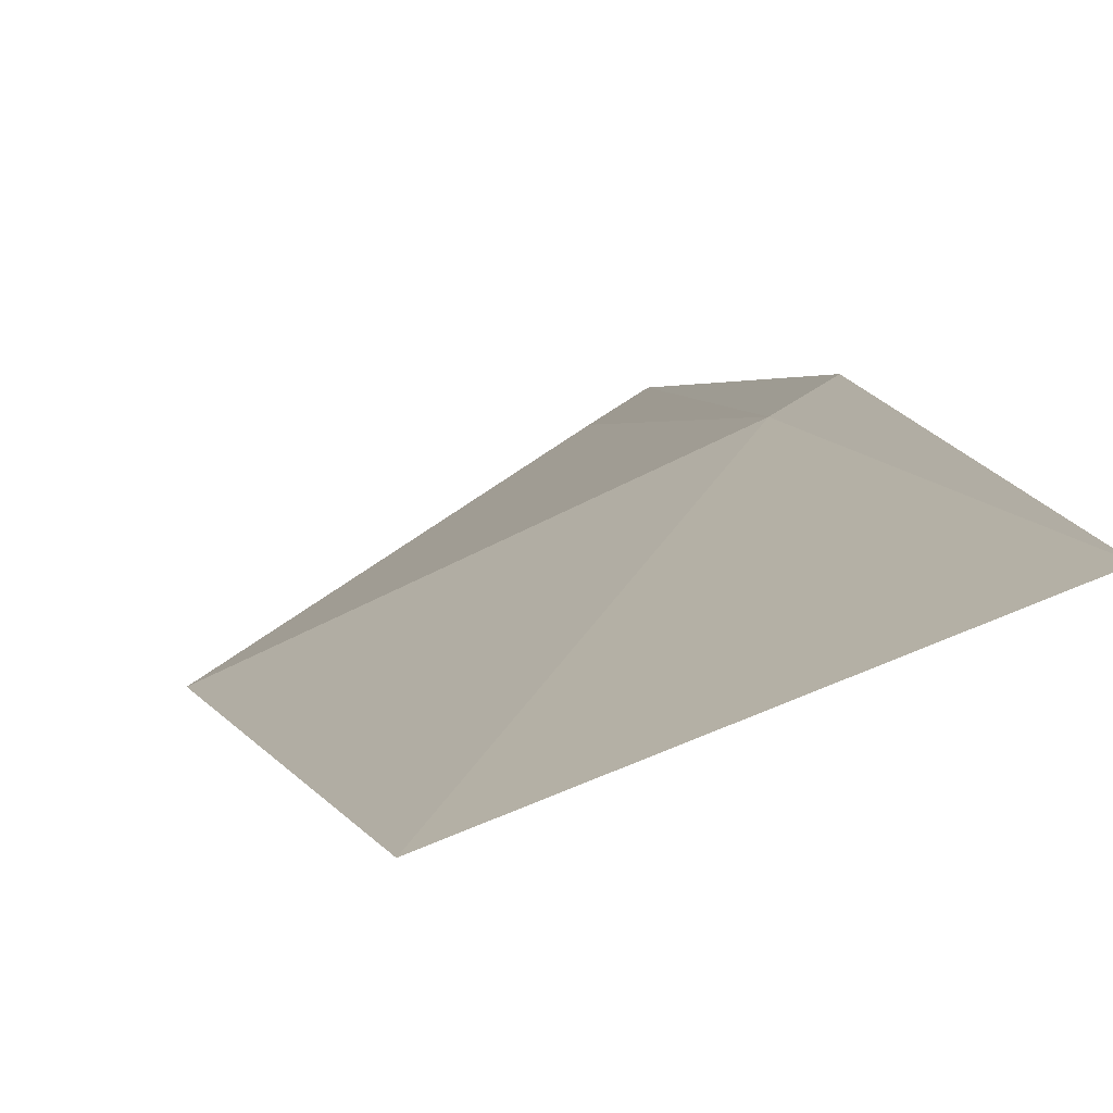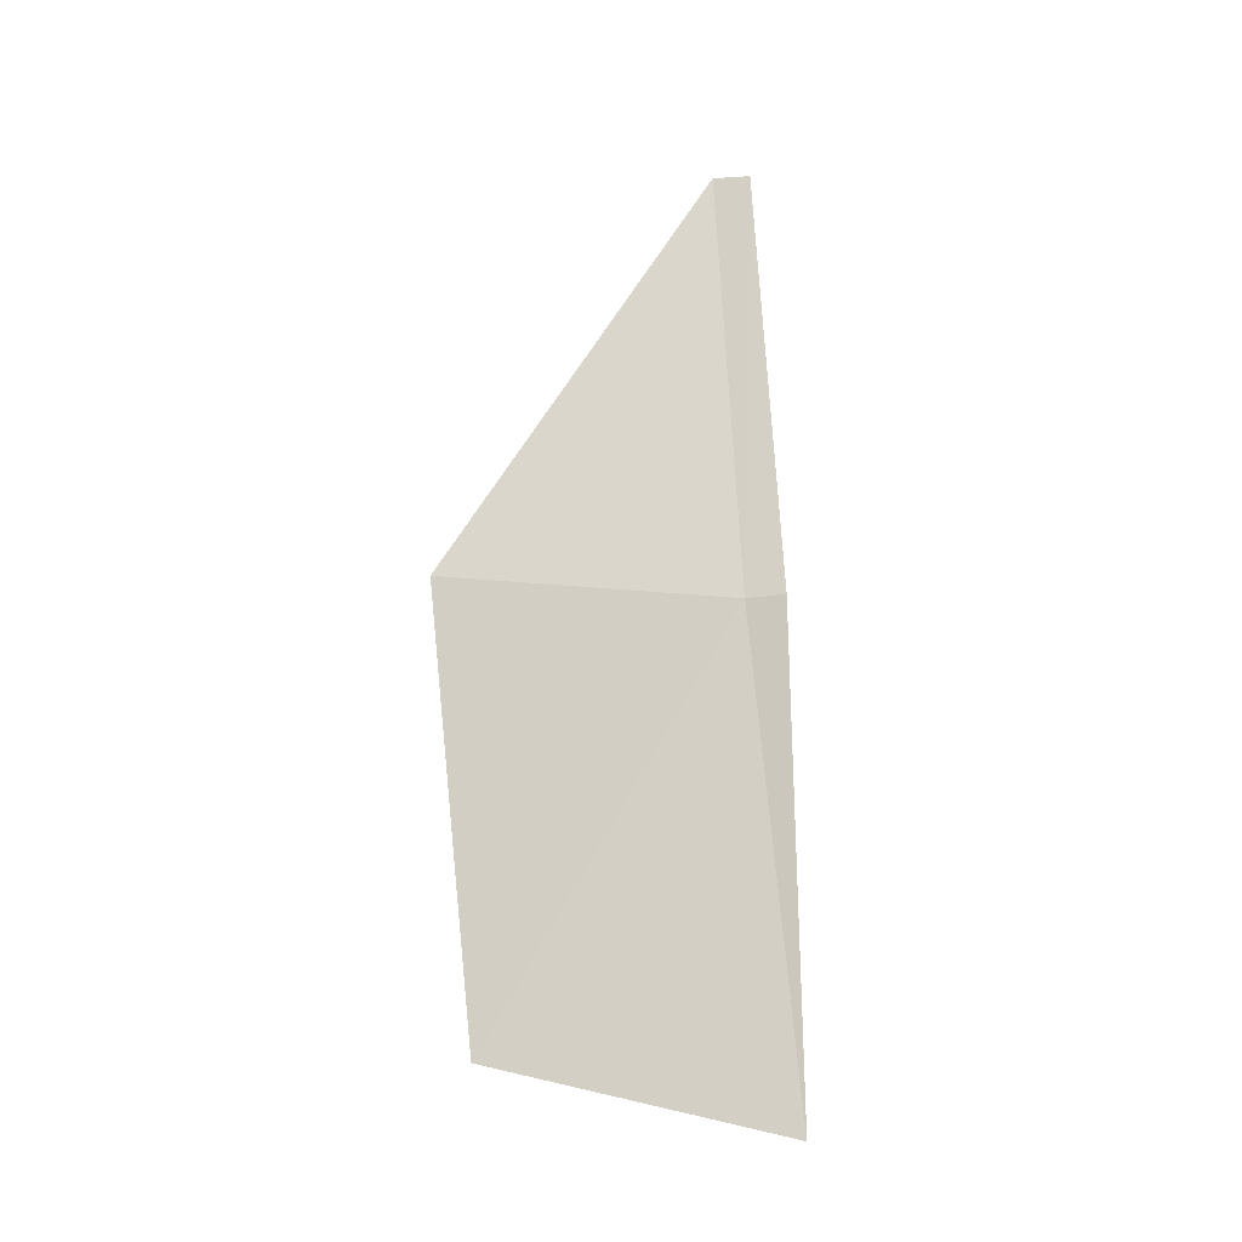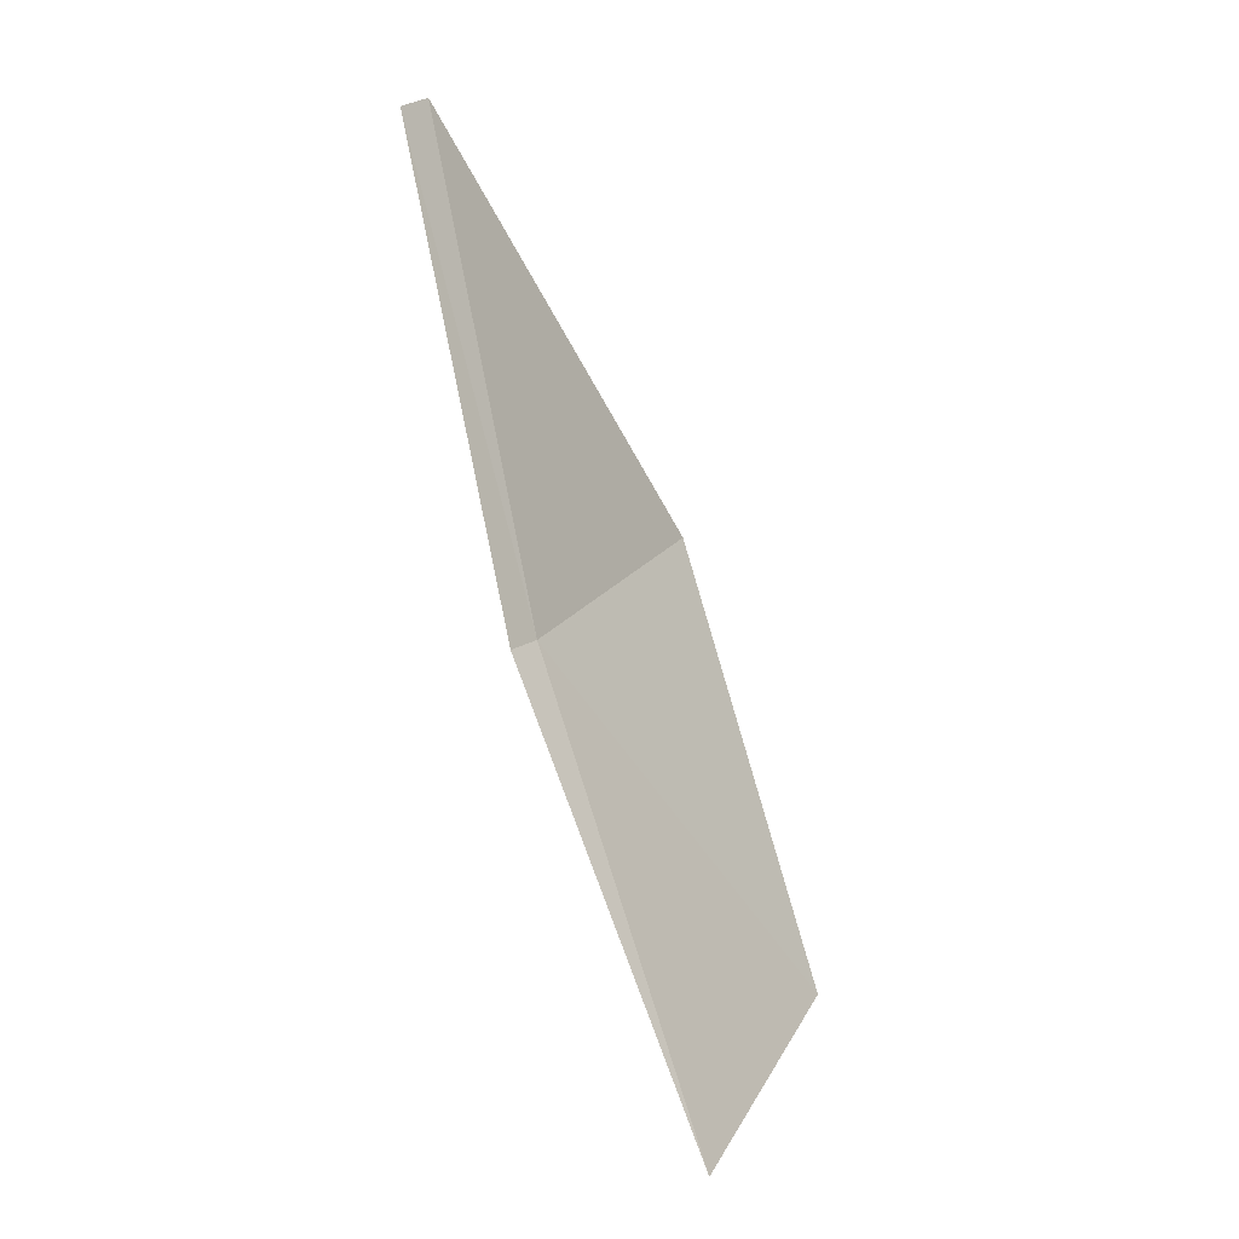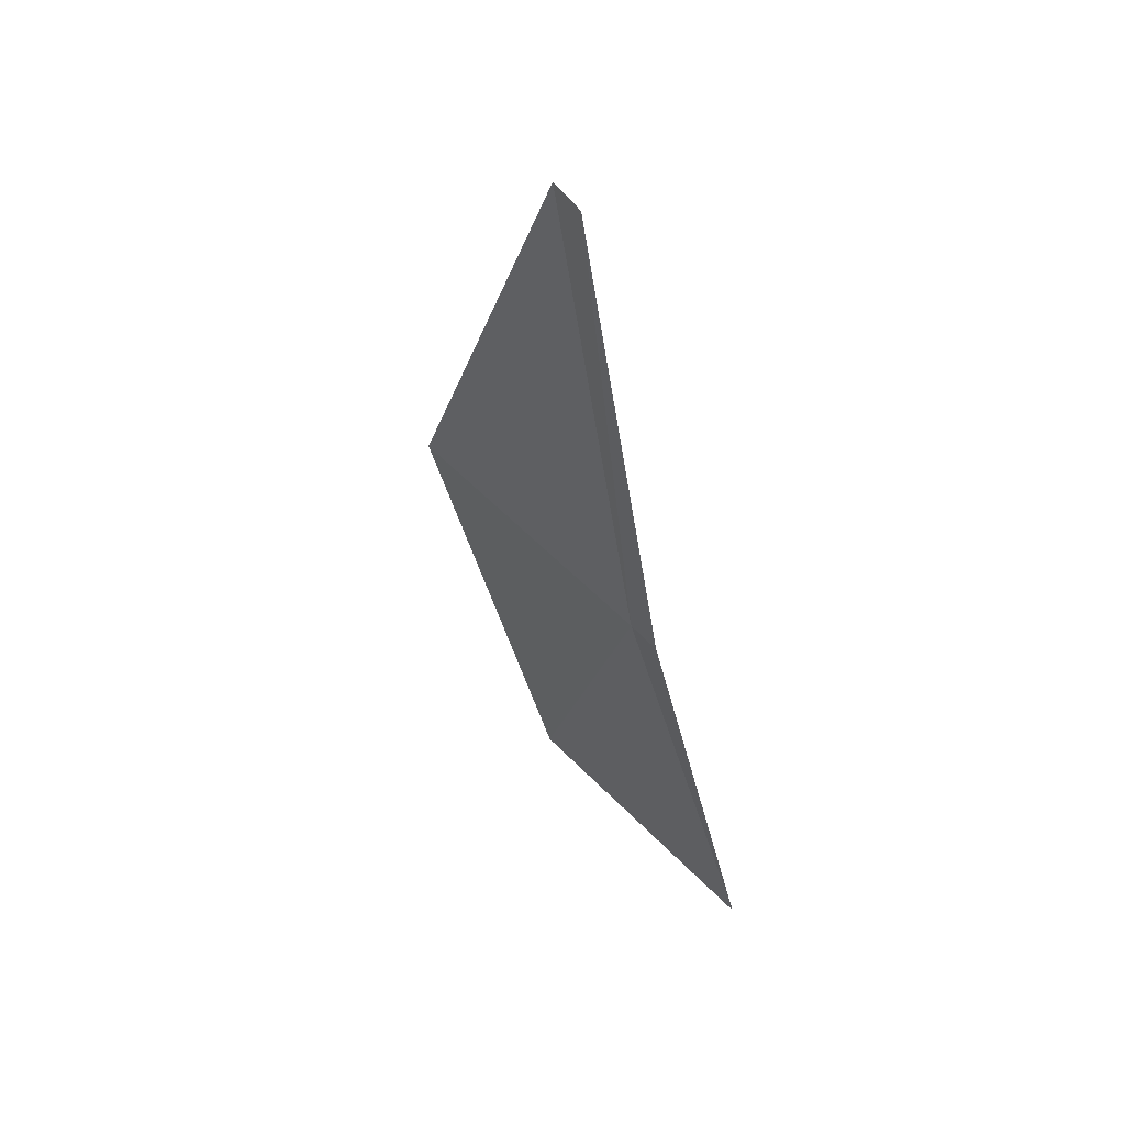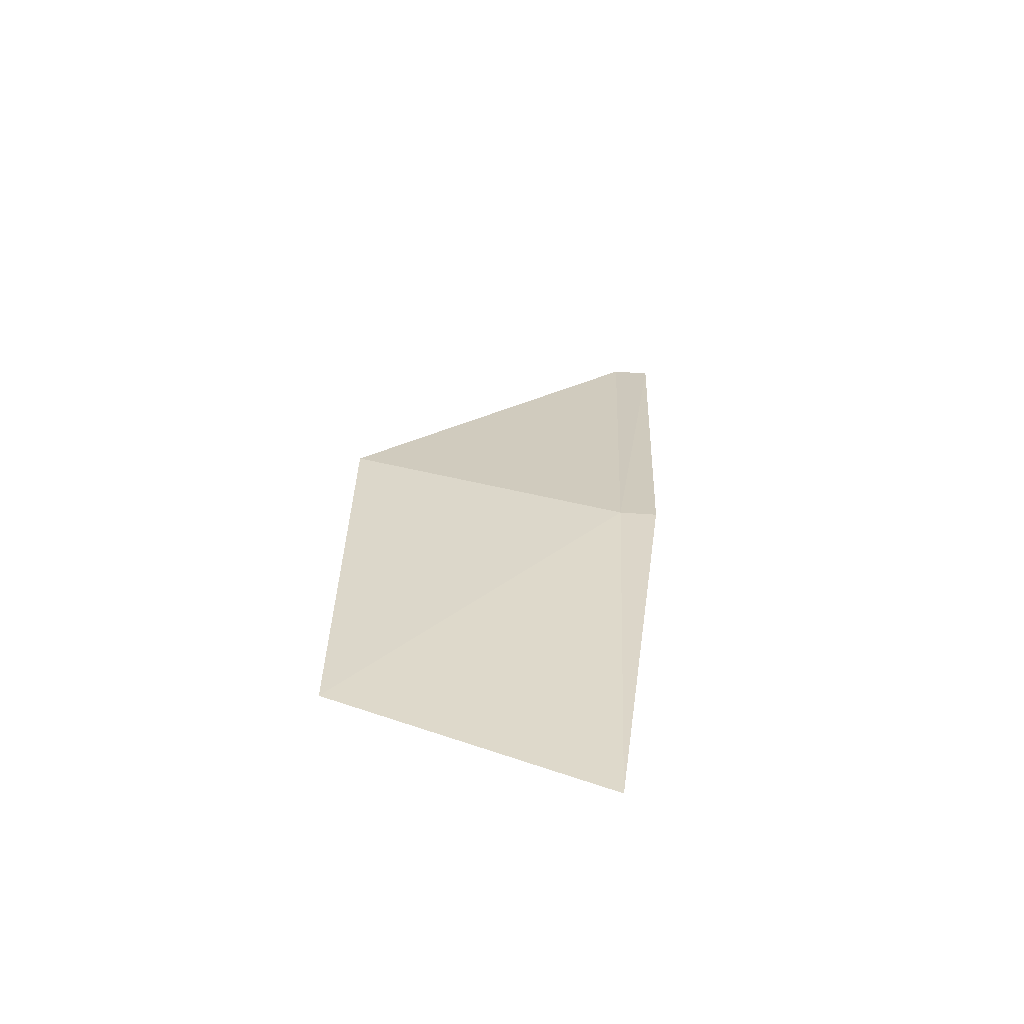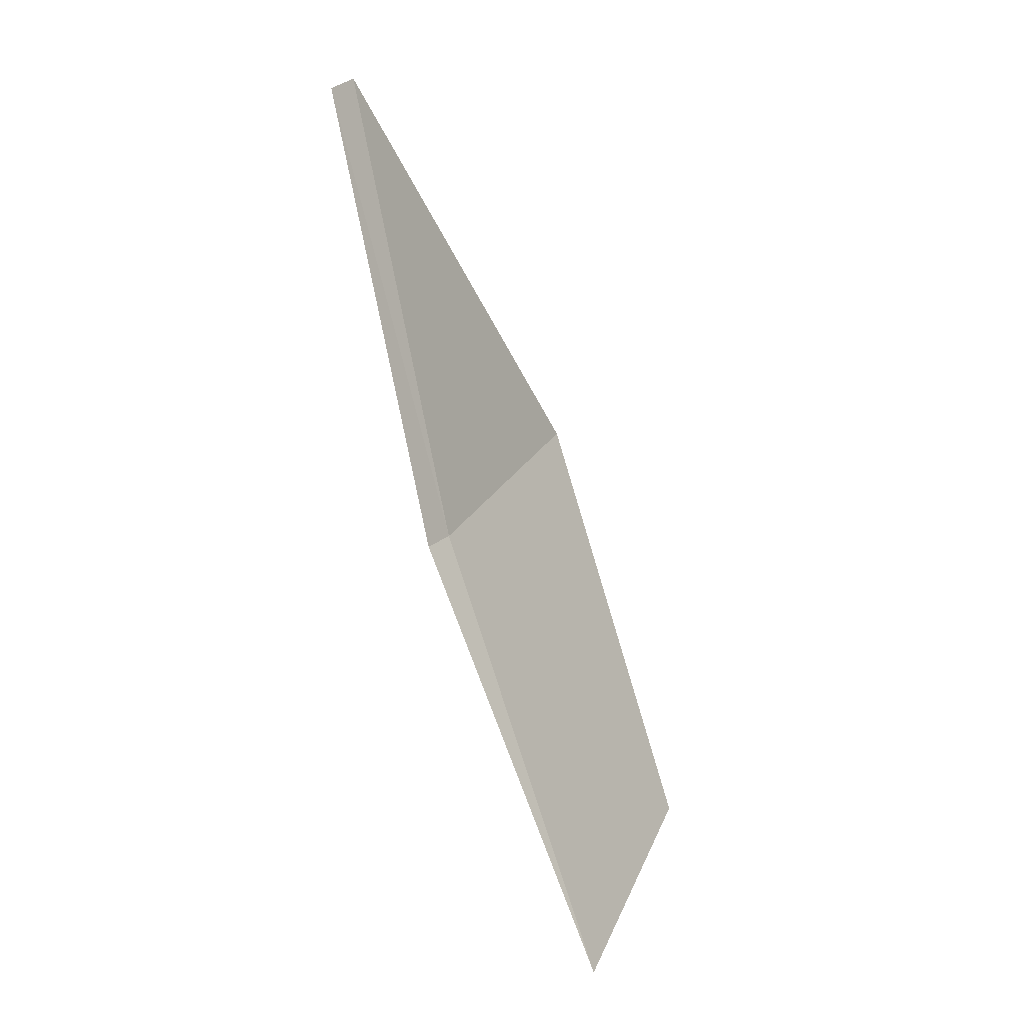
<metadata>
{"format":"obj","ext":"obj","renderer":"f3d","projection":"perspective","resolution":1024,"background":"white","views":[{"elev":-10.6,"azim":175.0,"up":"+Y"},{"elev":-42.3,"azim":168.3,"up":"+Z"},{"elev":2.8,"azim":-86.7,"up":"+Z"},{"elev":30.4,"azim":-157.6,"up":"+Z"},{"elev":-79.6,"azim":147.2,"up":"+Z"},{"elev":7.1,"azim":-89.8,"up":"+Z"}]}
</metadata>
<code>
v 18.91 15.69 4.672
v 18.99 15.65 4.698
v 18.96 15.61 4.566
v 18.88 15.64 4.536
v 18.9 15.7 4.67
v 18.91 15.73 4.812
v 18.92 15.72 4.816
f 1 3 2
f 1 4 3
f 1 5 4
f 1 6 5
f 1 7 6
f 1 2 7

</code>
